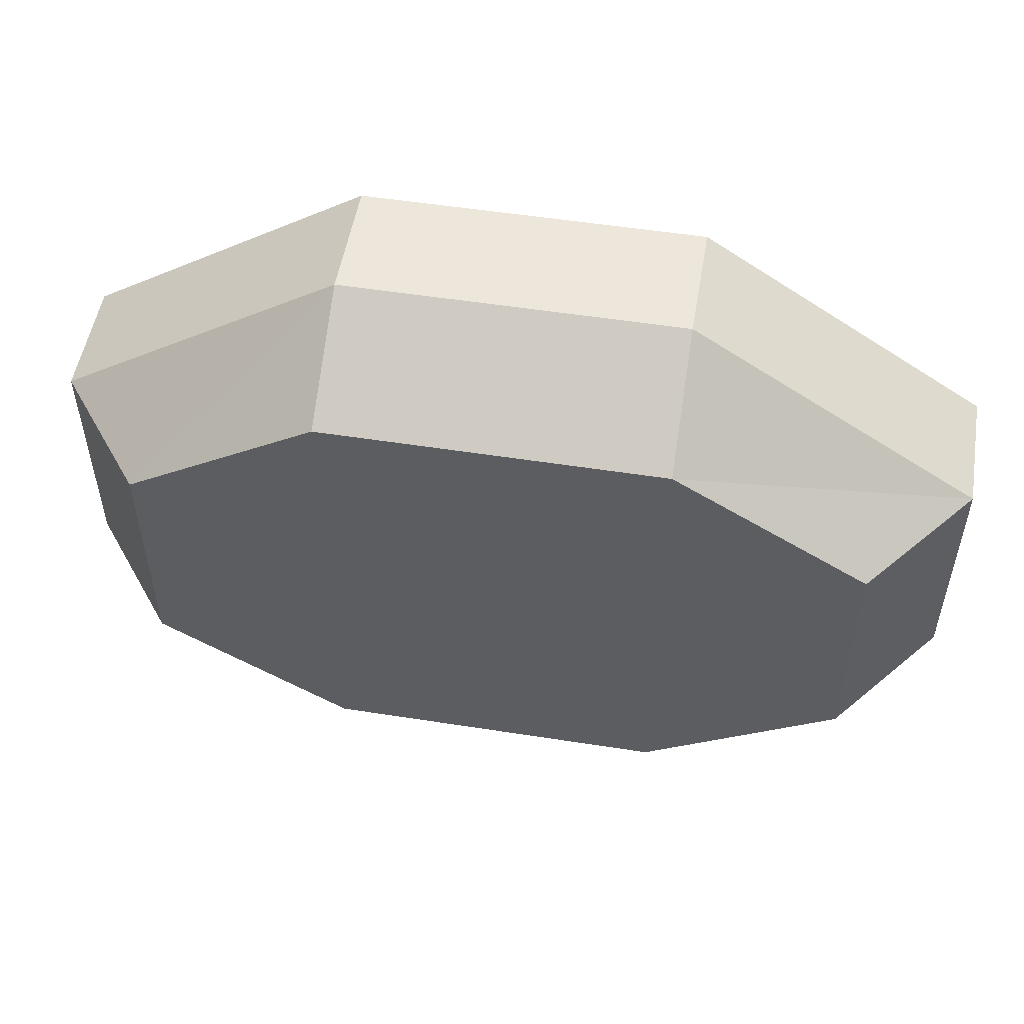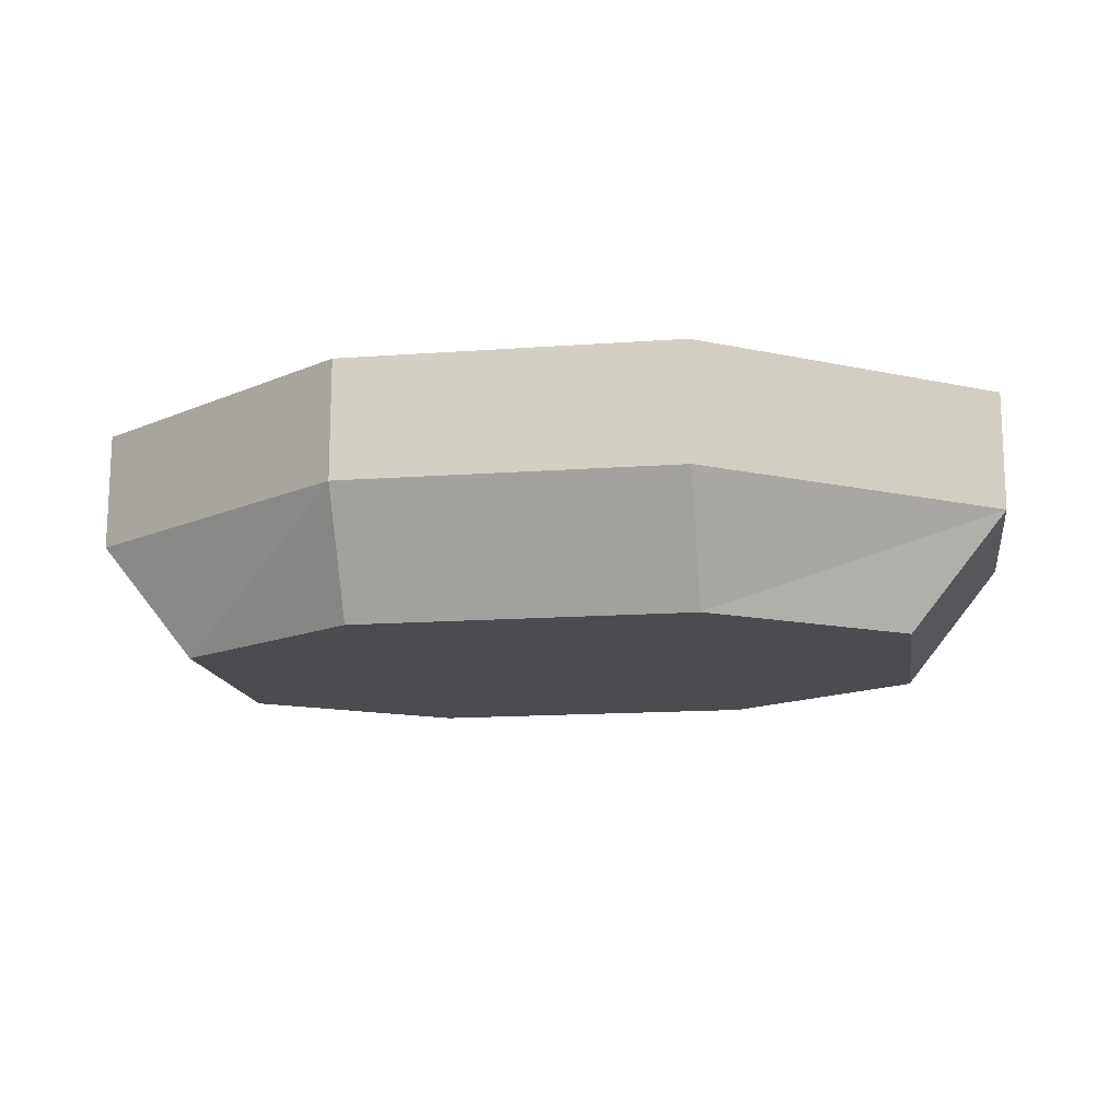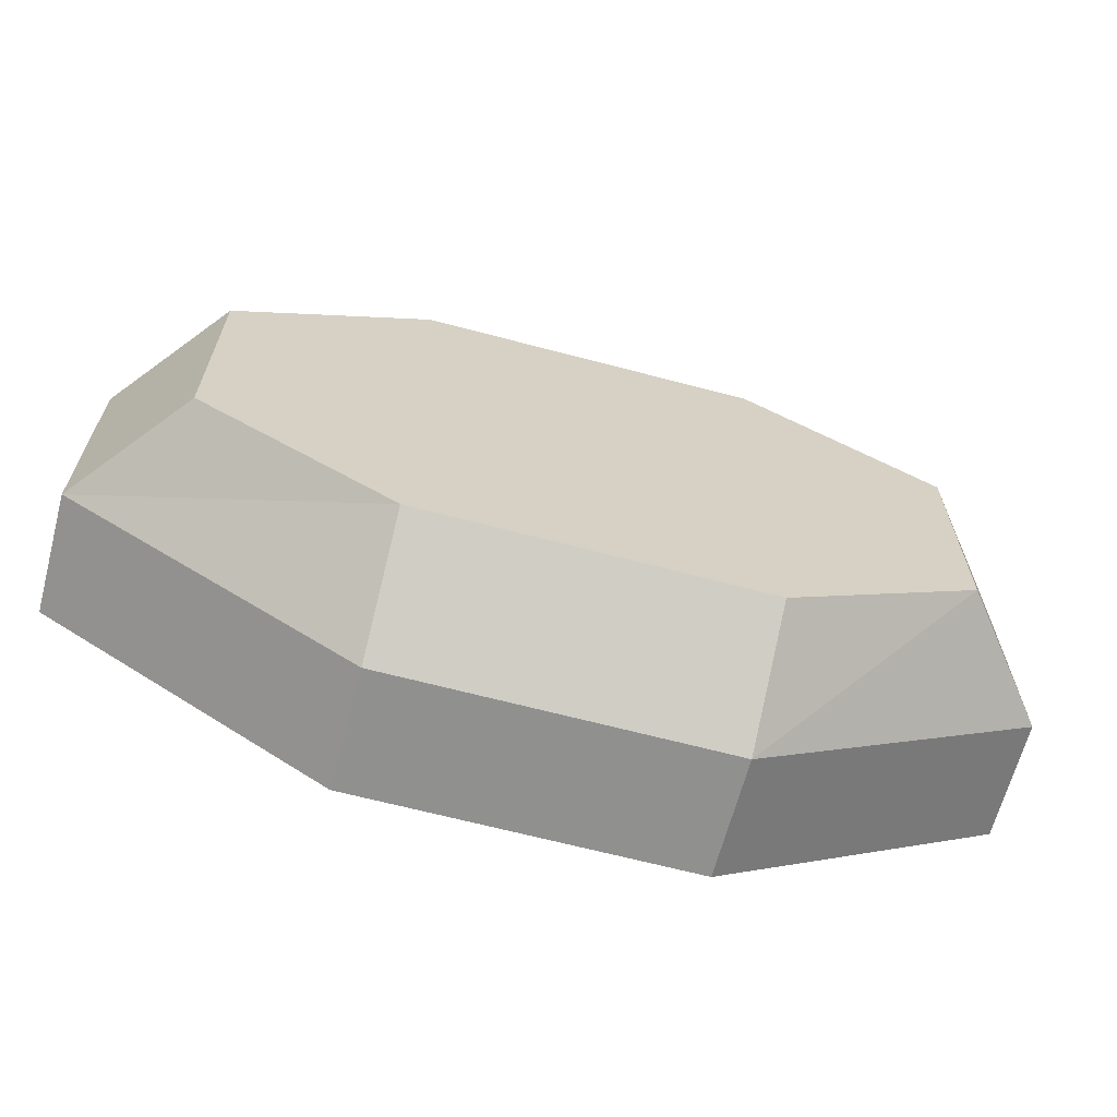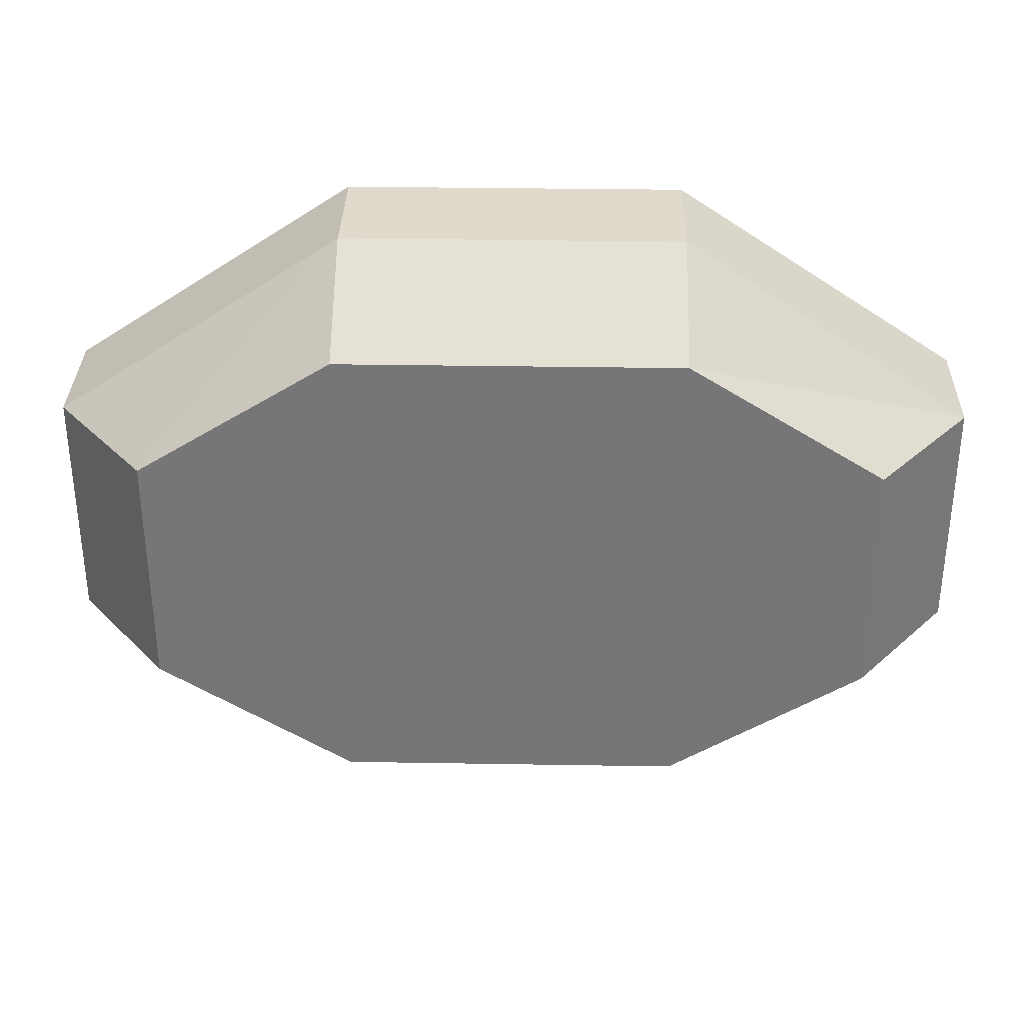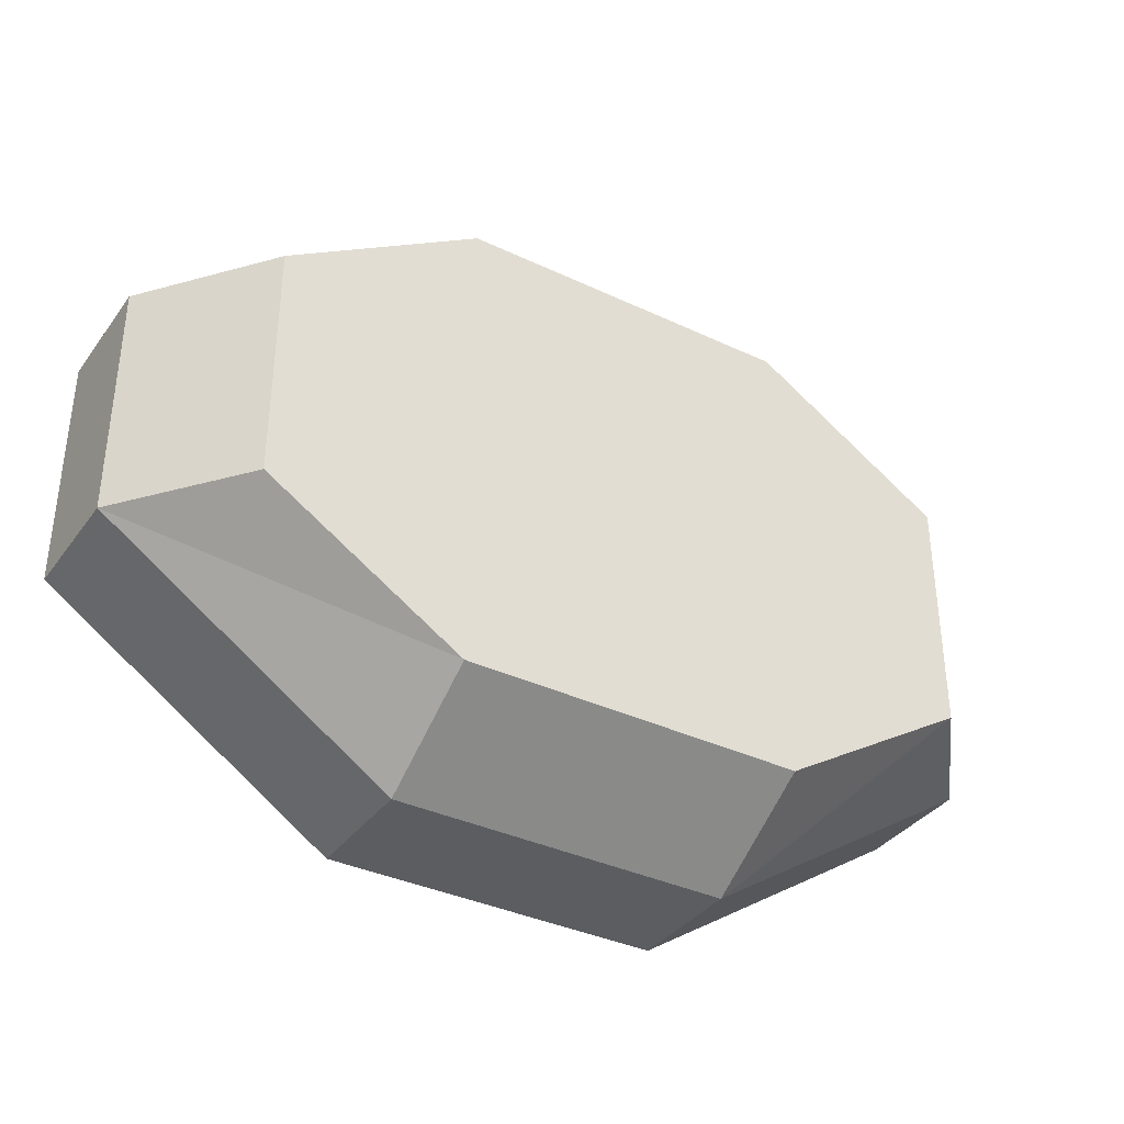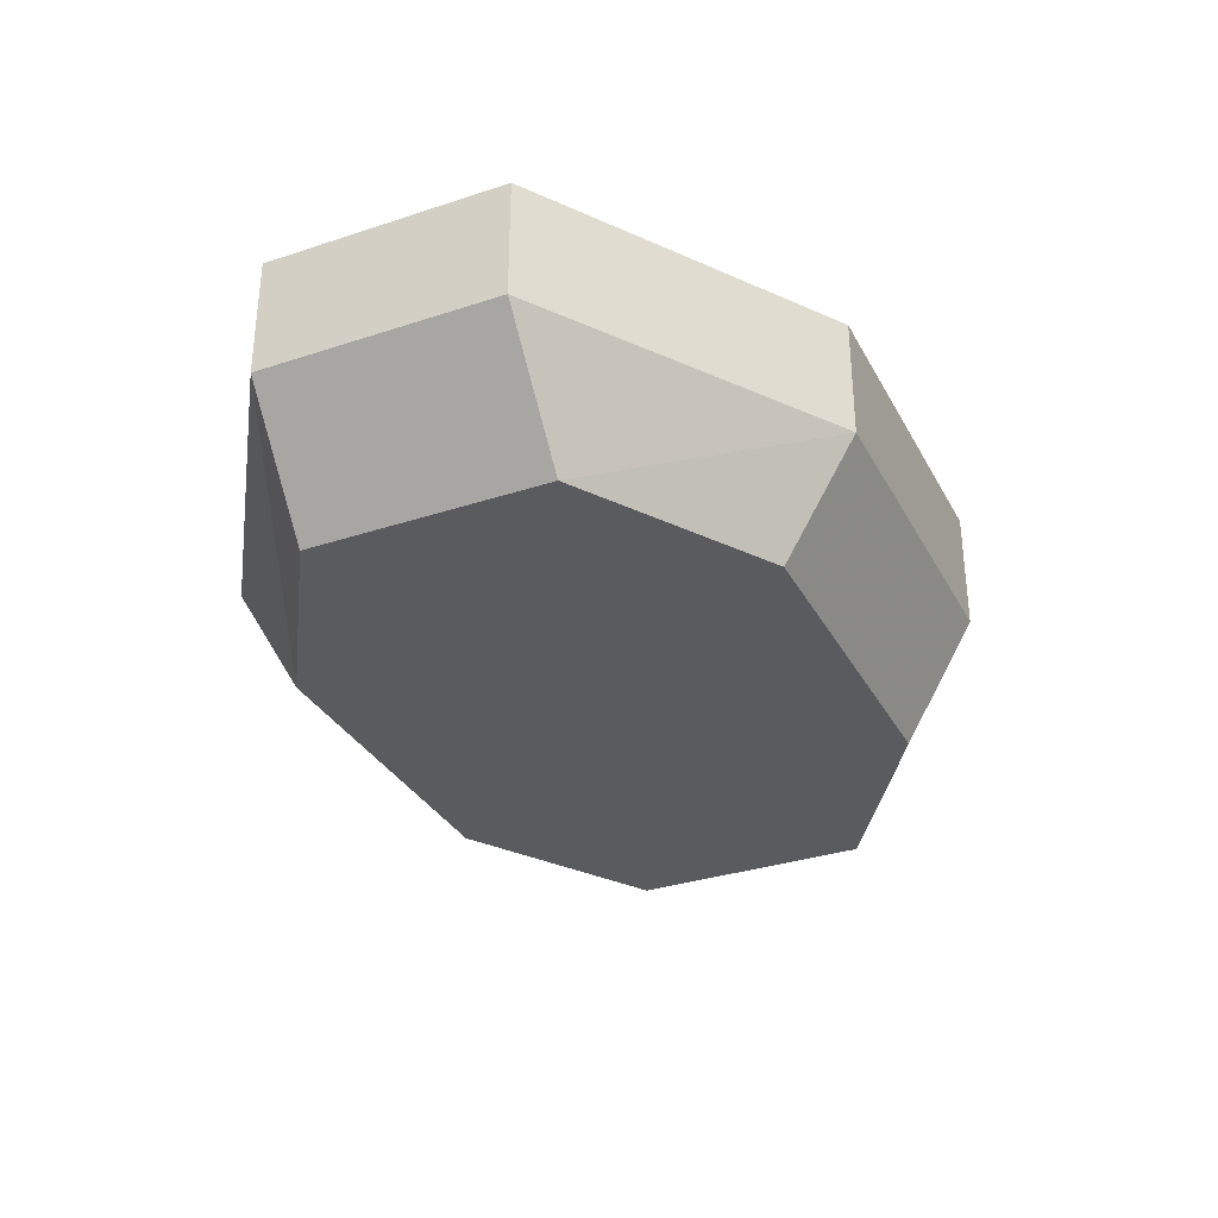
<metadata>
{"format":"obj","ext":"obj","renderer":"f3d","projection":"perspective","resolution":1024,"background":"white","views":[{"elev":52.5,"azim":9.6,"up":"+Z"},{"elev":-15.0,"azim":-171.2,"up":"+Y"},{"elev":-65.5,"azim":-14.9,"up":"+Z"},{"elev":33.0,"azim":1.3,"up":"+Z"},{"elev":-36.4,"azim":-31.6,"up":"+Z"},{"elev":-32.7,"azim":114.6,"up":"+Y"}]}
</metadata>
<code>
o item/glarials_pebble
v -7 0 13
v -19 0 5
v -19 -5 5
v -7 -5 13
v 7 0 13
v 7 -5 13
v 19 0 5
v 19 -5 5
v 19 0 -5
v 19 -5 -5
v 7 0 -13
v 7 -5 -13
v -7 0 -13
v -7 -5 -13
v -19 0 -5
v -19 -5 -5
v -15 -10 -5
v -15 -10 5
v -7 -10 10
v 7 -10 10
v 15 -10 5
v 15 -10 -5
v 7 -10 -10
v -7 -10 -10
v -9 -10 1
v -11 -10 -2
v -9 -10 -5
v -6 -10 -5
v -4 -10 -2
v -6 -10 1
v 2 -10 -4
v 2 -10 -2
v -4 -10 -7
v 5 -10 -3
v 10 -10 3
v 6 -10 -8
v -2 -10 4
v -3 -10 2
v 1 -10 0
v -4 -10 4
v -12 -10 4
v 0 -10 8
v -9 -10 2
v -12 -10 -2
v -9 -10 -6
v -5 -10 -6
v -2 -10 -2
v -5 -10 2
f 1 2 3
f 1 3 4
f 1 4 5
f 5 4 6
f 5 6 7
f 7 6 8
f 7 8 9
f 9 8 10
f 9 10 11
f 11 10 12
f 11 12 13
f 13 12 14
f 13 14 15
f 15 14 16
f 15 16 2
f 2 16 3
f 3 16 17
f 3 17 18
f 3 18 4
f 4 18 19
f 4 19 6
f 6 19 20
f 6 20 8
f 8 20 21
f 8 21 10
f 10 21 22
f 10 22 12
f 12 22 23
f 12 23 14
f 14 23 24
f 14 24 16
f 16 24 17
f 17 24 19
f 17 19 18
f 19 24 23
f 19 23 22
f 19 22 21
f 19 21 20
f 25 26 27
f 25 27 28
f 25 28 29
f 25 29 30
f 31 32 33
f 32 31 34
f 32 34 35
f 31 36 34
f 37 38 39
f 38 37 40
f 38 40 41
f 37 42 40
f 43 44 45
f 43 45 46
f 43 46 47
f 43 47 48

</code>
